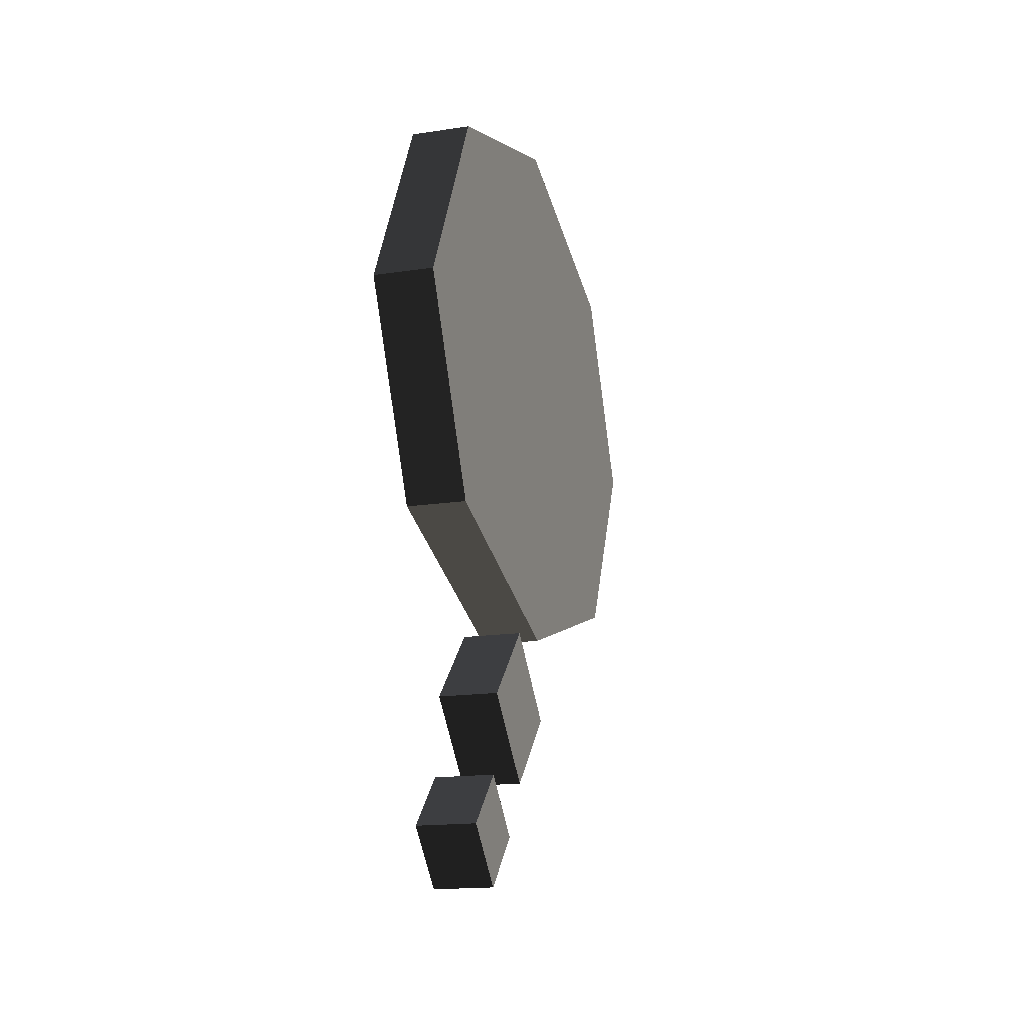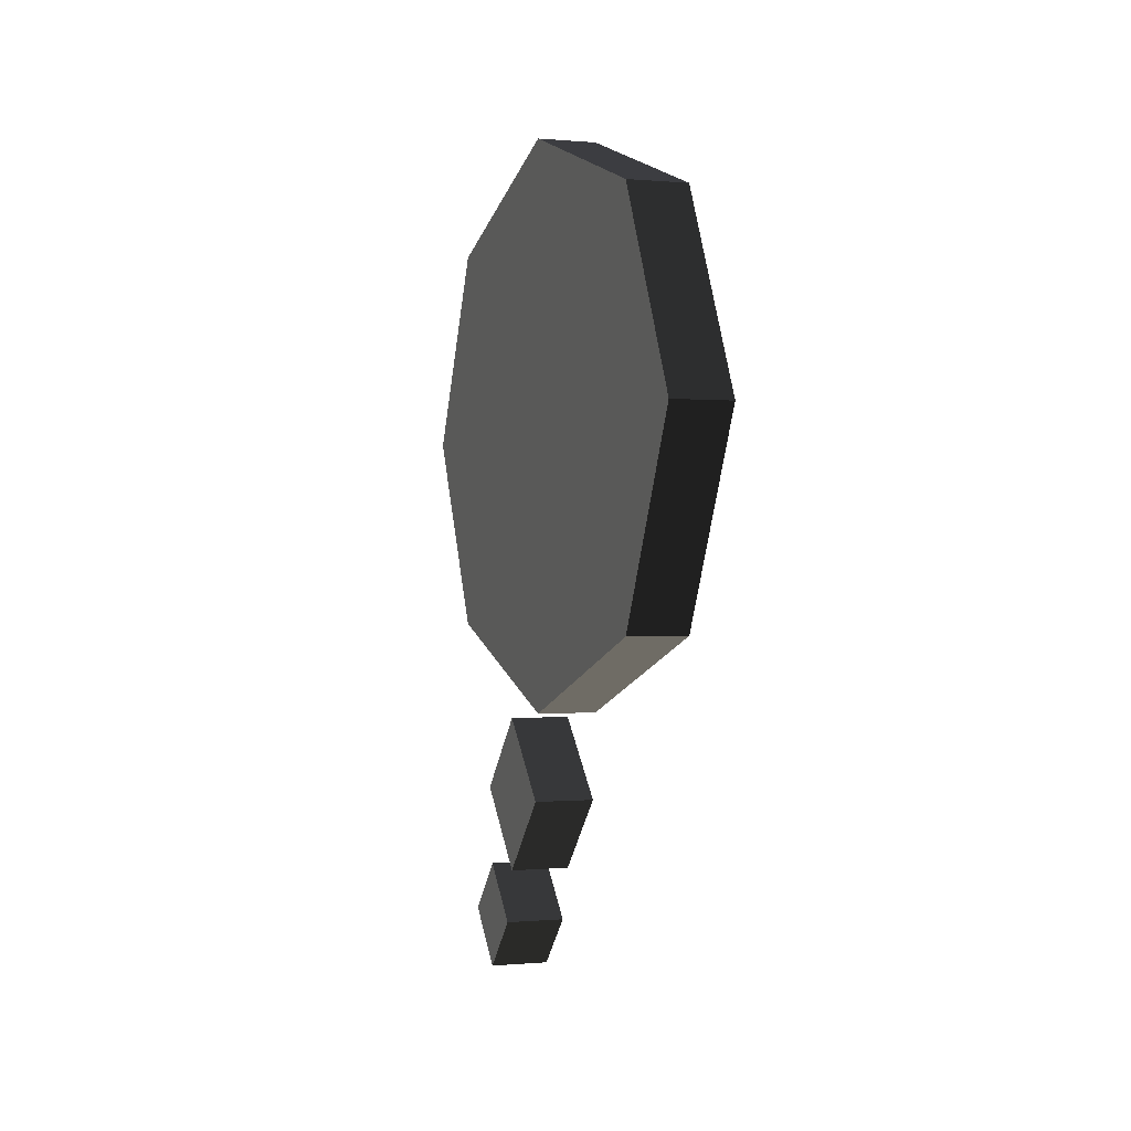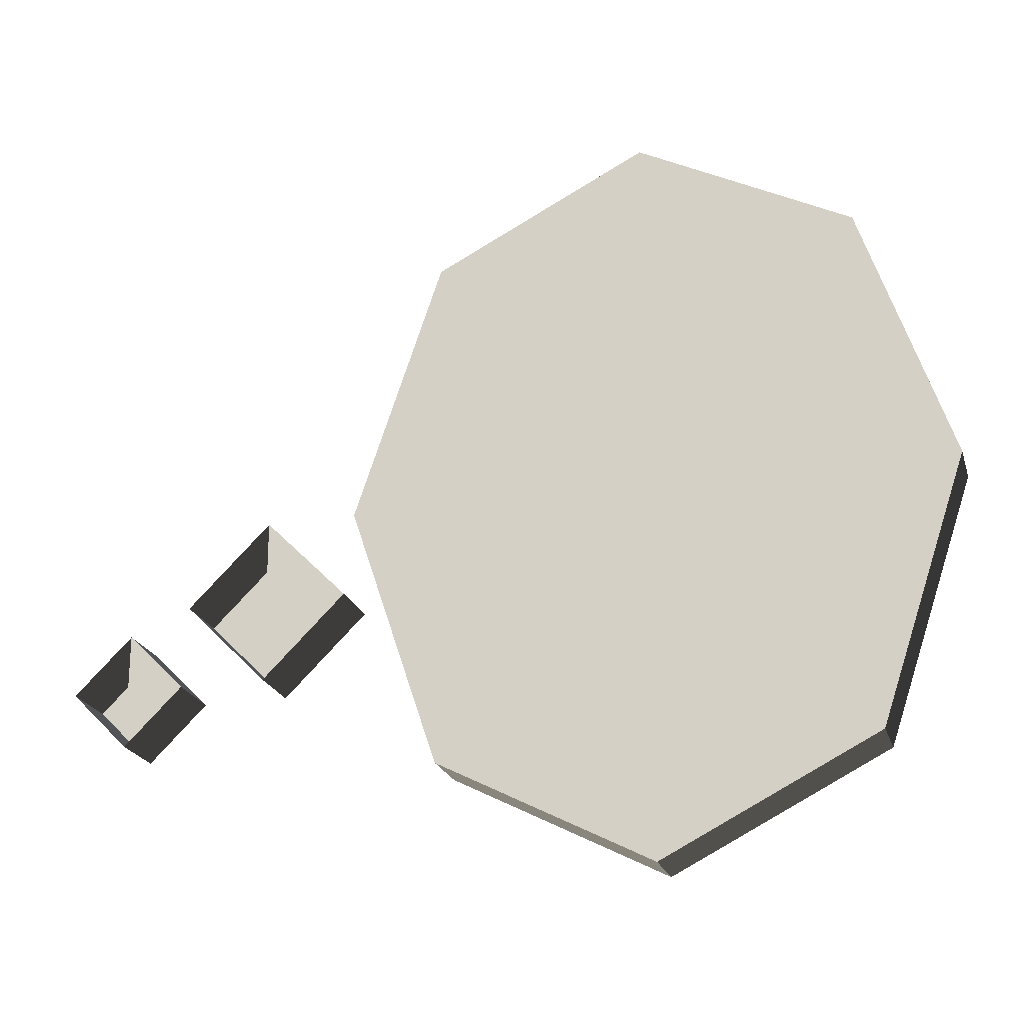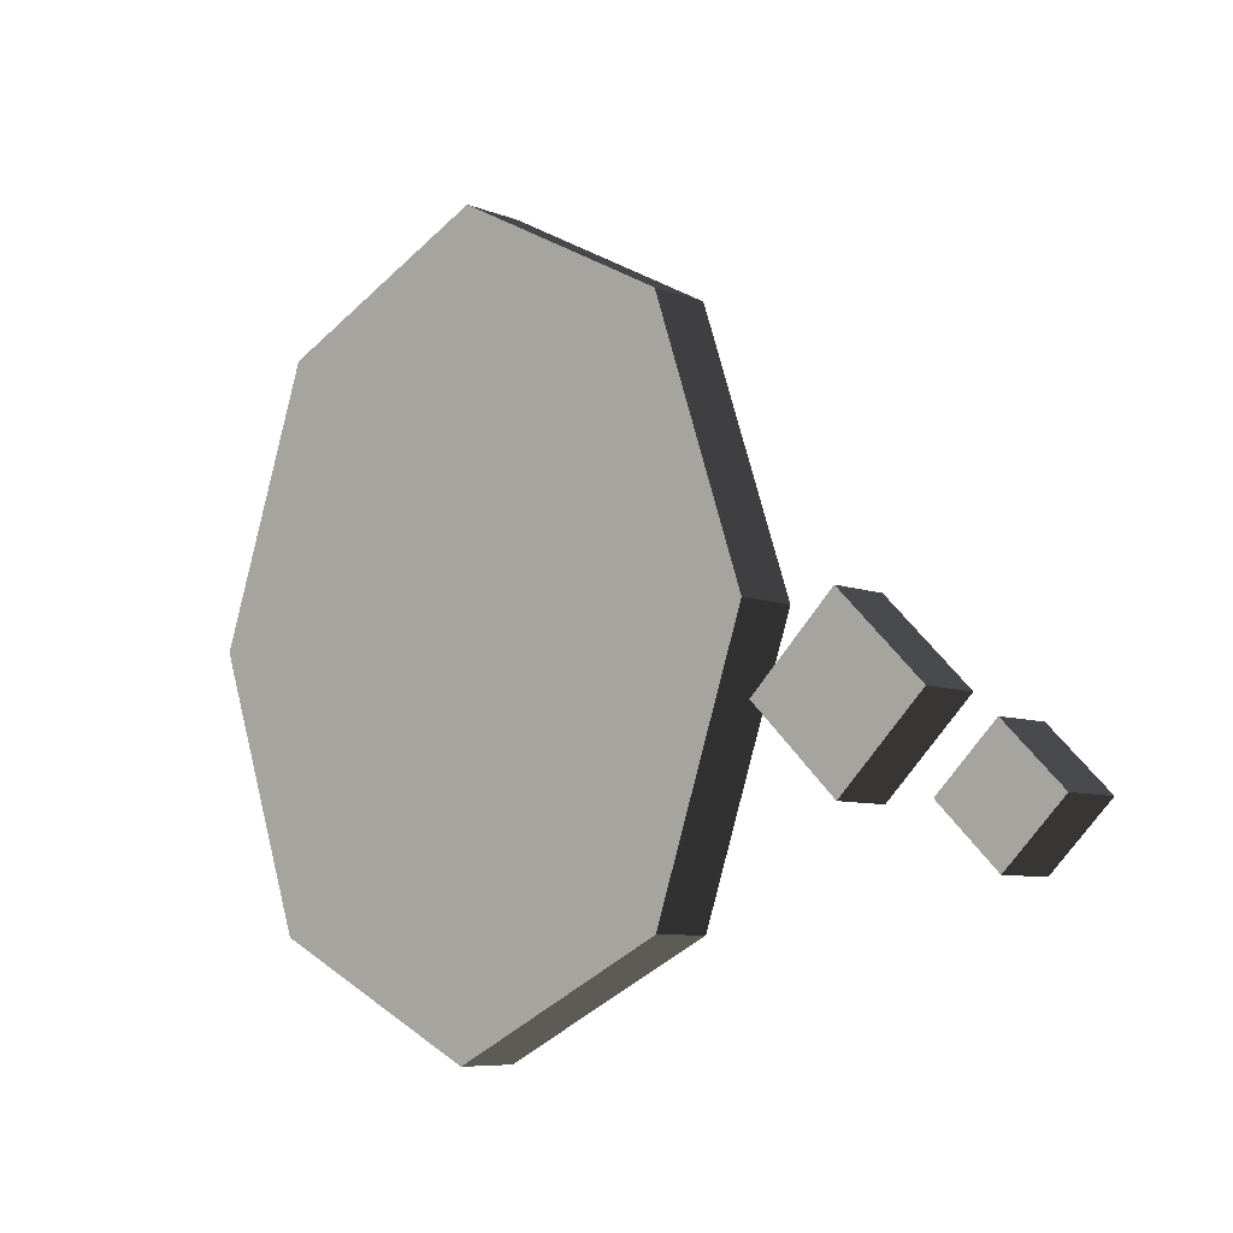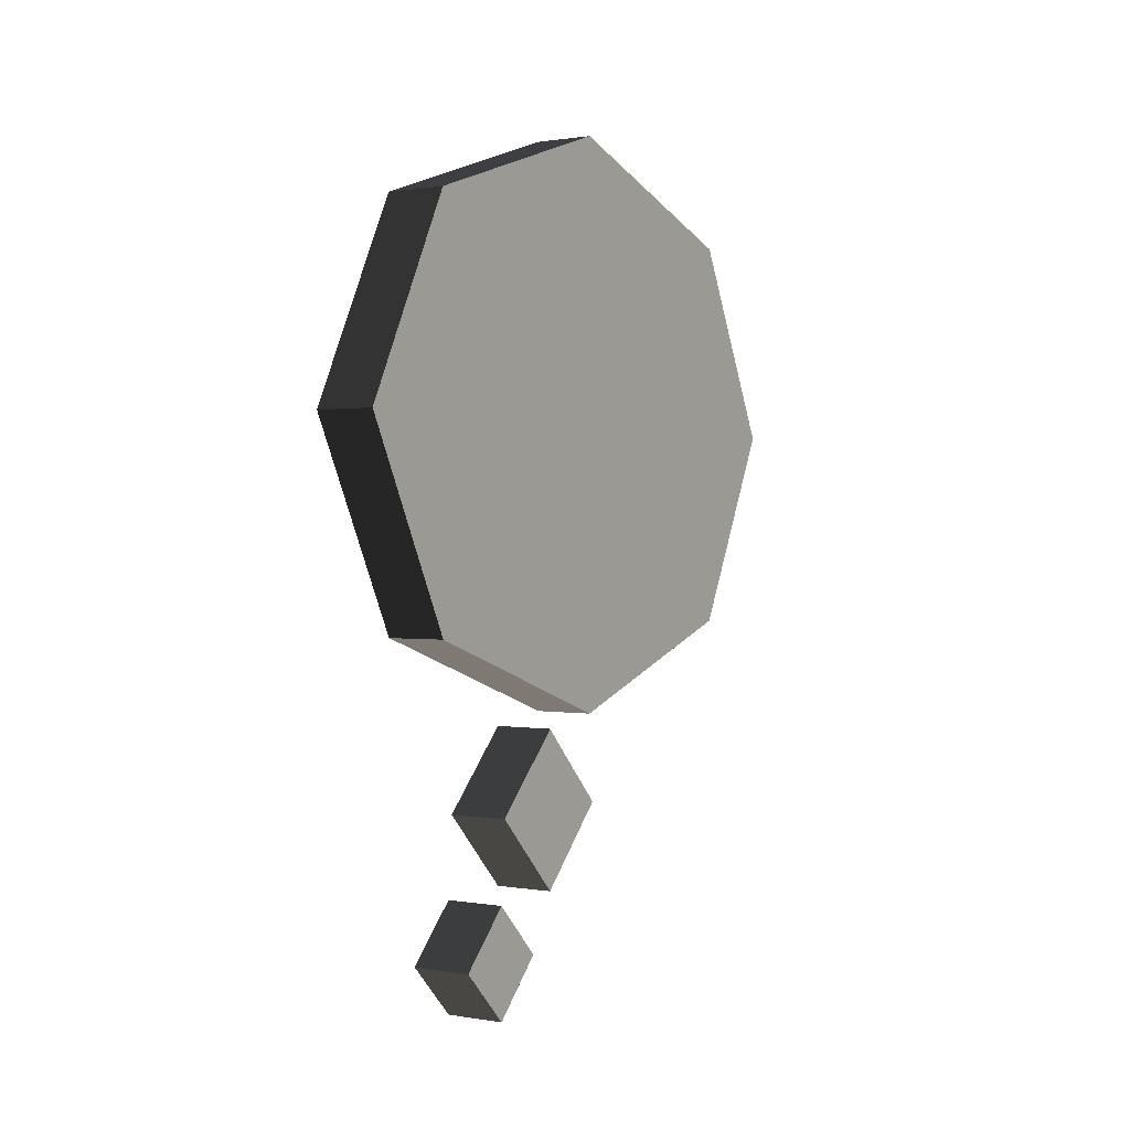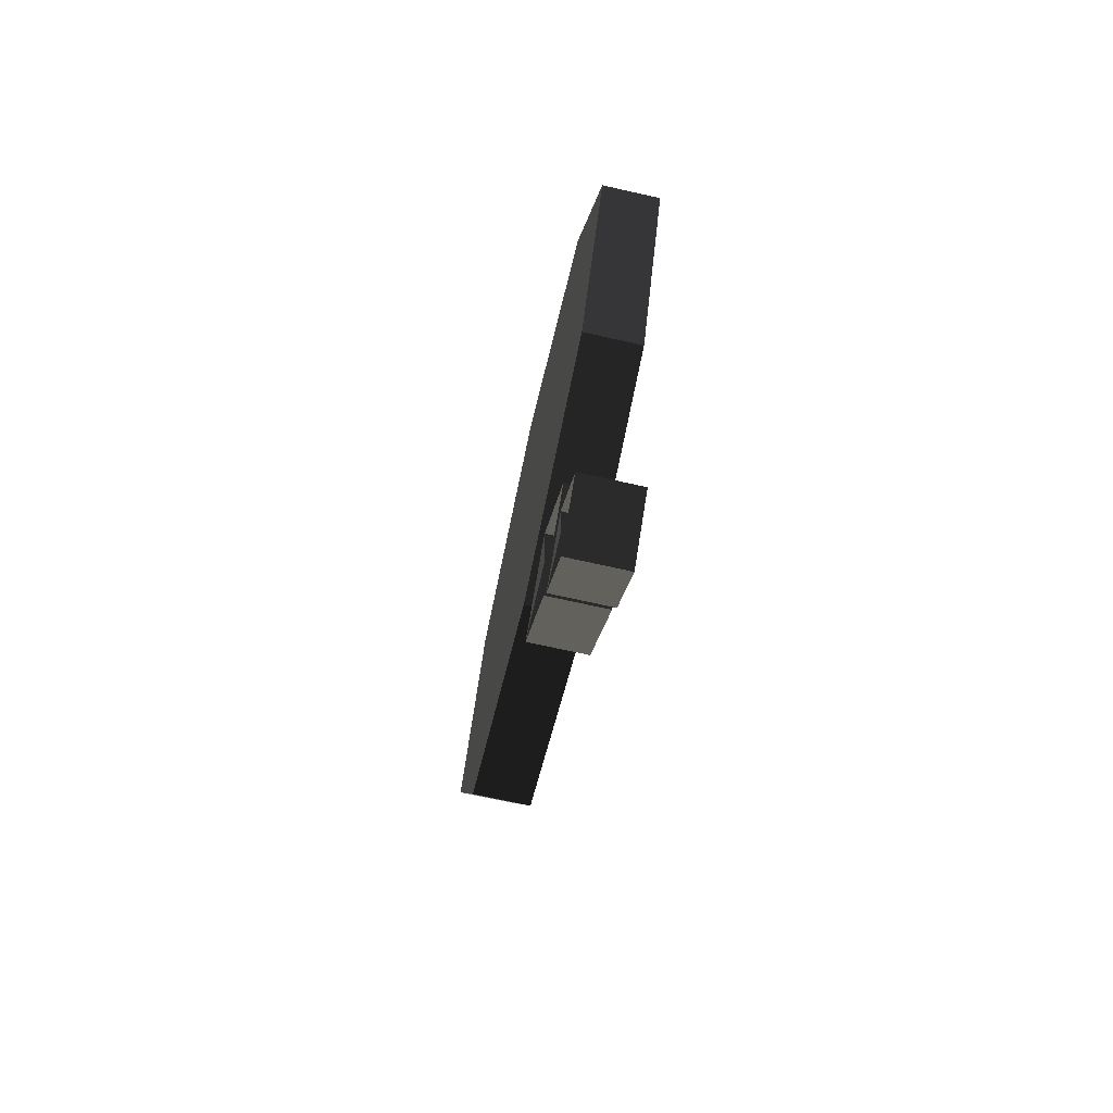
<metadata>
{"format":"obj","ext":"obj","renderer":"f3d","projection":"perspective","resolution":1024,"background":"white","views":[{"elev":-16.8,"azim":-163.1,"up":"+Y"},{"elev":-0.2,"azim":-18.8,"up":"+Y"},{"elev":-22.1,"azim":105.5,"up":"+Z"},{"elev":-7.2,"azim":-49.4,"up":"+Z"},{"elev":0.8,"azim":-147.8,"up":"+Y"},{"elev":-69.4,"azim":167.3,"up":"+Y"}]}
</metadata>
<code>
v 0.05 1.4 0.1541
v 0.05 1.31 0.244
v 0.05 1.31 0.1541
v 0.05 1.31 0.1541
v 0.05 1.22 0.1541
v 0.05 1.22 0.1541
v 0.05 1.31 0.0641
v 0.05 1.31 0.0641
v 0.05 1.4 0.1541
v 0.05 1.4 0.1541
v -0.05 1.4 0.1541
v -0.05 1.31 0.0641
v -0.05 1.31 0.1541
v -0.05 1.31 0.1541
v -0.05 1.22 0.1541
v -0.05 1.22 0.1541
v 0.05 1.22 0.1541
v 0.05 1.31 0.0641
v -0.05 1.31 0.244
v 0.05 1.31 0.244
v -0.05 1.31 0.1541
v -0.05 1.31 0.1541
v -0.05 1.4 0.1541
v -0.05 1.4 0.1541
v 0.05 1.4 0.1541
v 0.05 1.31 0.244
v 0.05 2.485 0.8257
v 0.05 2.151 0.9967
v 0.05 2.151 0.4129
v 0.05 2.151 0.4129
v 0.05 1.817 0.8257
v 0.05 1.817 0.8257
v 0.05 1.678 0.4129
v 0.05 1.678 0.4129
v 0.05 1.817 0.0002
v 0.05 1.817 0.0002
v 0.05 2.151 -0.1708
v 0.05 2.151 -0.1708
v 0.05 2.485 0.0002
v 0.05 2.485 0.0002
v 0.05 2.624 0.4129
v 0.05 2.624 0.4129
v 0.05 2.485 0.8257
v 0.05 2.485 0.8257
v -0.05 2.485 0.8257
v -0.05 2.624 0.4129
v -0.05 2.151 0.4129
v -0.05 2.151 0.4129
v -0.05 2.485 0.0002
v -0.05 2.485 0.0002
v 0.05 2.485 0.0002
v 0.05 2.624 0.4129
v -0.05 2.151 -0.1708
v 0.05 2.151 -0.1708
v -0.05 2.151 0.4129
v -0.05 2.151 0.4129
v -0.05 1.817 0.0002
v -0.05 1.817 0.0002
v 0.05 1.817 0.0002
v 0.05 2.151 -0.1708
v -0.05 1.678 0.4129
v 0.05 1.678 0.4129
v -0.05 2.151 0.4129
v -0.05 2.151 0.4129
v -0.05 1.817 0.8257
v -0.05 1.817 0.8257
v 0.05 1.817 0.8257
v 0.05 1.678 0.4129
v -0.05 2.151 0.9967
v 0.05 2.151 0.9967
v -0.05 2.151 0.4129
v -0.05 2.151 0.4129
v -0.05 2.485 0.8257
v -0.05 2.485 0.8257
v 0.05 2.485 0.8257
v 0.05 2.151 0.9967
v 0.045 1.663 0.2851
v 0.045 1.534 0.4145
v 0.045 1.534 0.2851
v 0.045 1.534 0.2851
v 0.045 1.404 0.2851
v 0.045 1.404 0.2851
v 0.045 1.534 0.1558
v 0.045 1.534 0.1558
v 0.045 1.663 0.2851
v 0.045 1.663 0.2851
v -0.055 1.663 0.2851
v -0.055 1.534 0.1558
v -0.055 1.534 0.2851
v -0.055 1.534 0.2851
v -0.055 1.404 0.2851
v -0.055 1.404 0.2851
v 0.045 1.404 0.2851
v 0.045 1.534 0.1558
v -0.055 1.534 0.4145
v 0.045 1.534 0.4145
v -0.055 1.534 0.2851
v -0.055 1.534 0.2851
v -0.055 1.663 0.2851
v -0.055 1.663 0.2851
v 0.045 1.663 0.2851
v 0.045 1.534 0.4145
g Group_001
f 1 2 3
g Group_002
g Group_003
f 7 8 9
f 9 8 12 11
f 11 12 13
f 13 12 15
f 15 12 18 17
f 15 17 20 19
f 15 19 21
f 21 19 23
f 23 19 26 25
g Group_004
f 27 28 29
f 29 28 31
f 29 31 33
f 29 33 35
f 29 35 37
f 29 37 39
f 29 39 41
f 29 41 43
f 43 41 46 45
f 45 46 47
f 47 46 49
f 49 46 52 51
f 49 51 54 53
f 49 53 55
f 55 53 57
f 57 53 60 59
f 57 59 62 61
f 57 61 63
f 63 61 65
f 65 61 68 67
f 65 67 70 69
f 65 69 71
f 71 69 73
f 73 69 76 75
g Group_005
f 77 78 79
g Group_006
g Group_007
f 83 84 85
f 85 84 88 87
f 87 88 89
f 89 88 91
f 91 88 94 93
f 91 93 96 95
f 91 95 97
f 97 95 99
f 99 95 102 101

</code>
